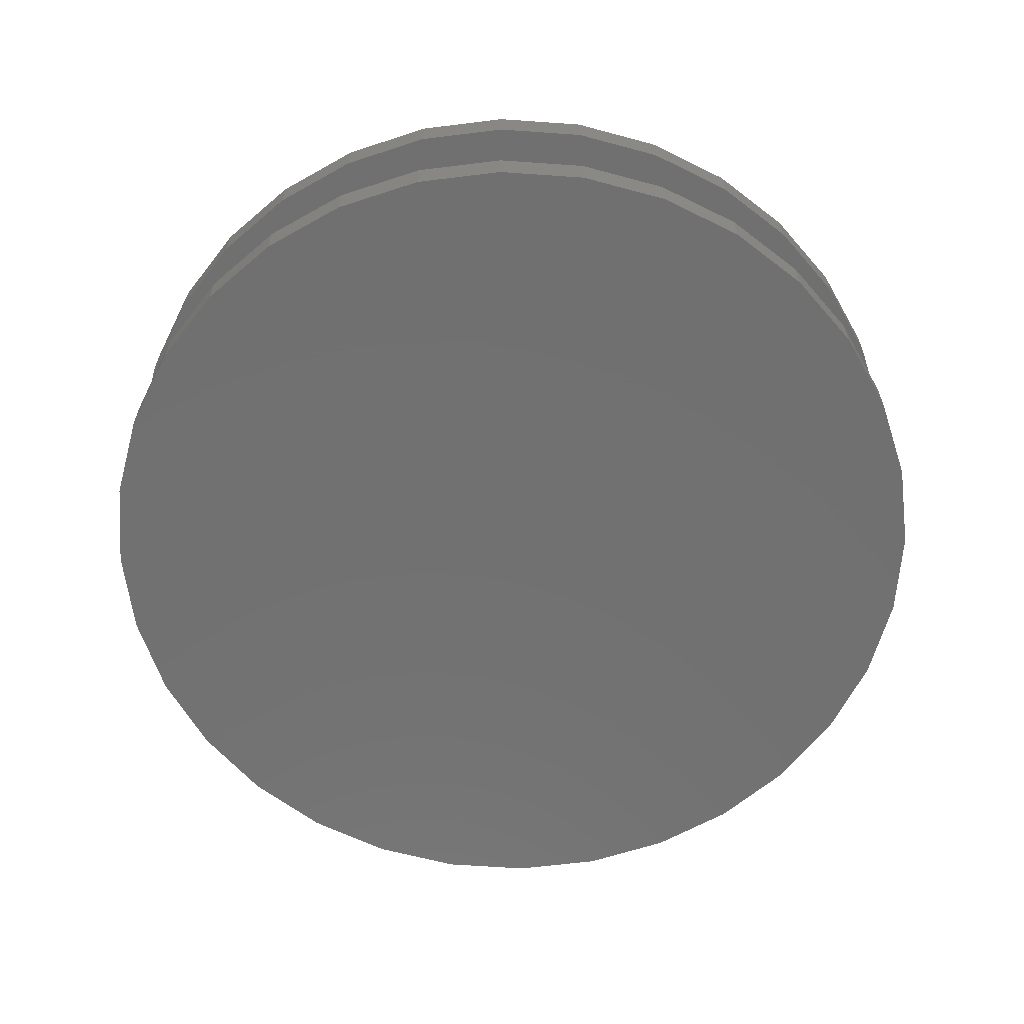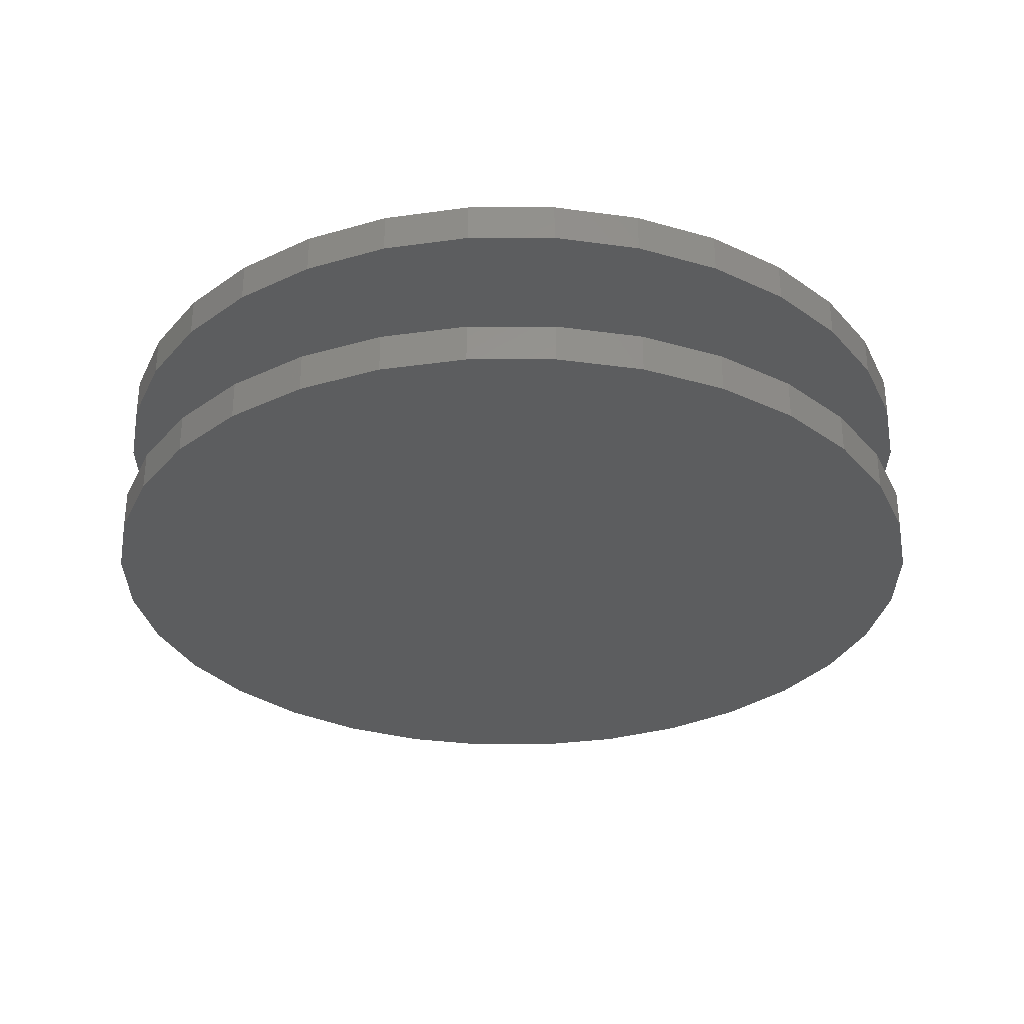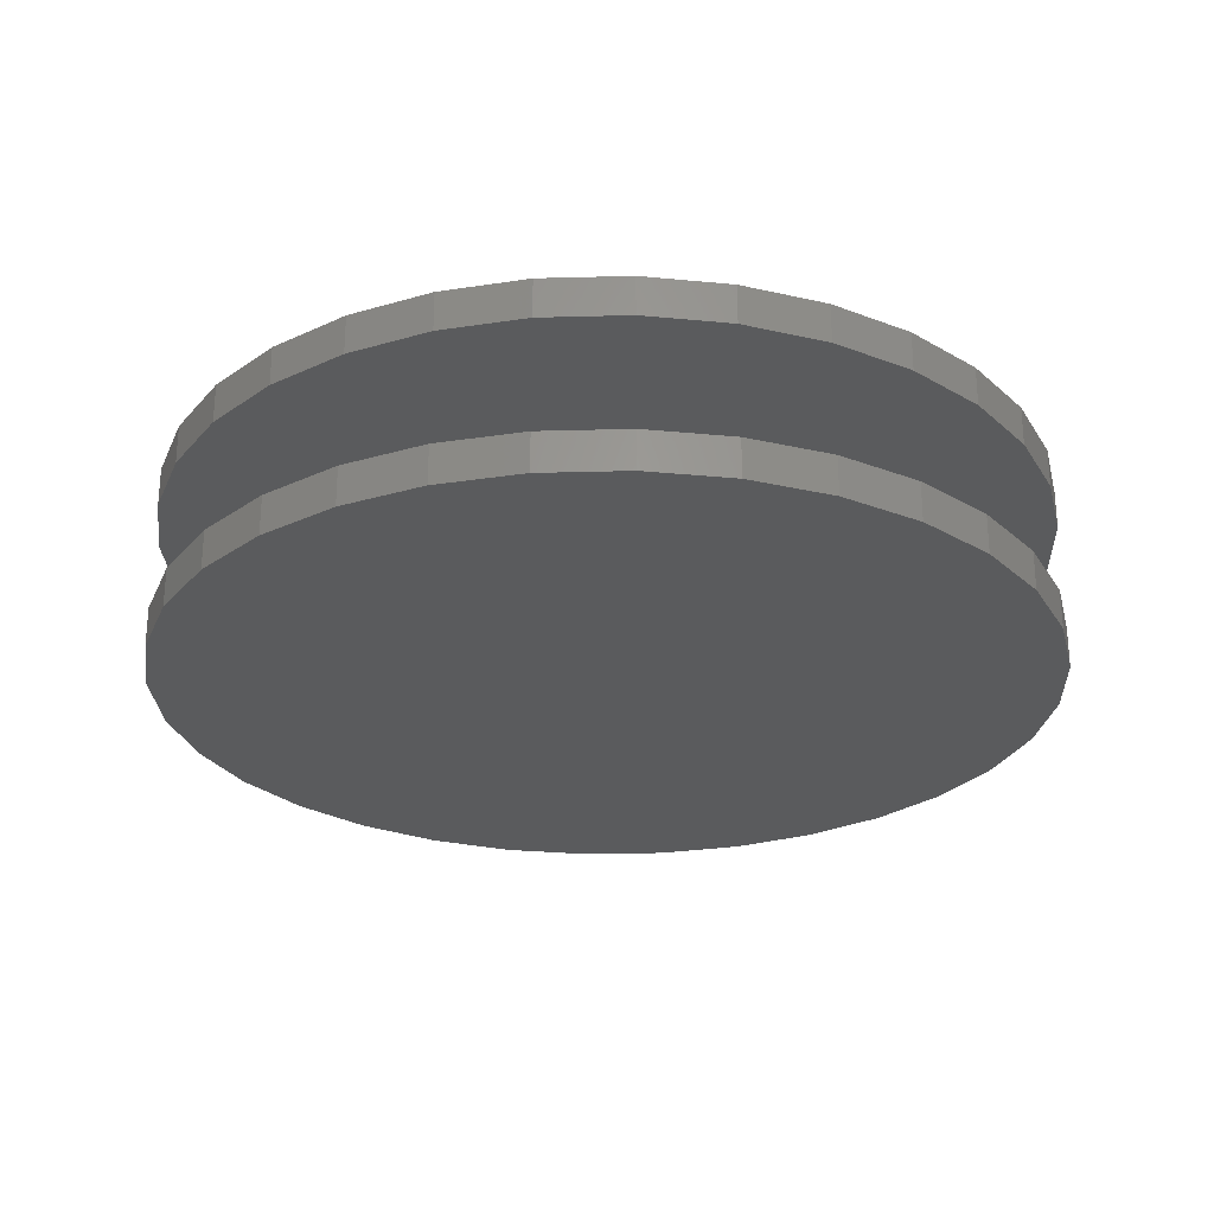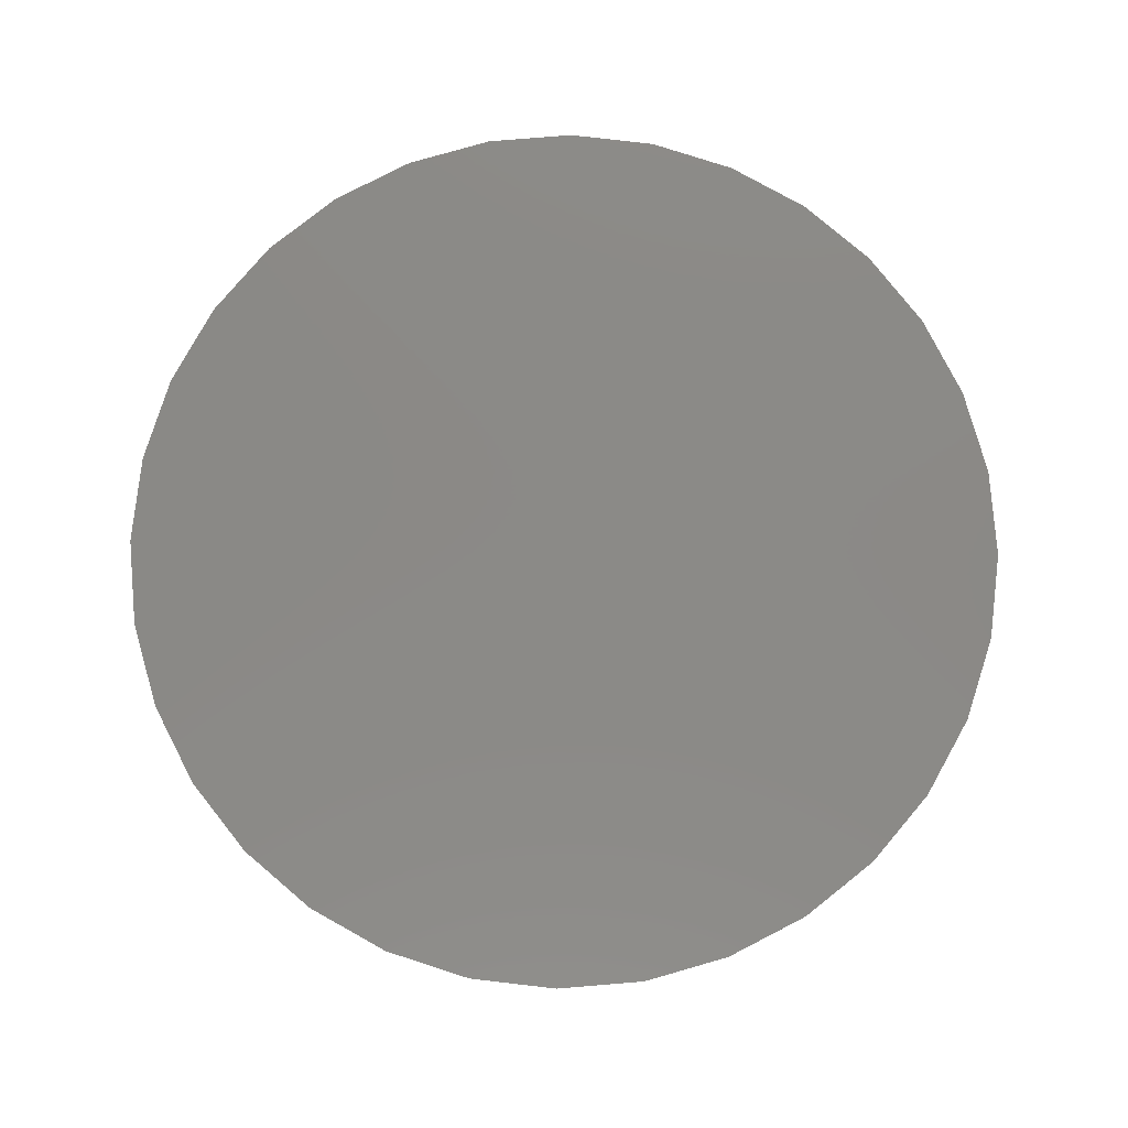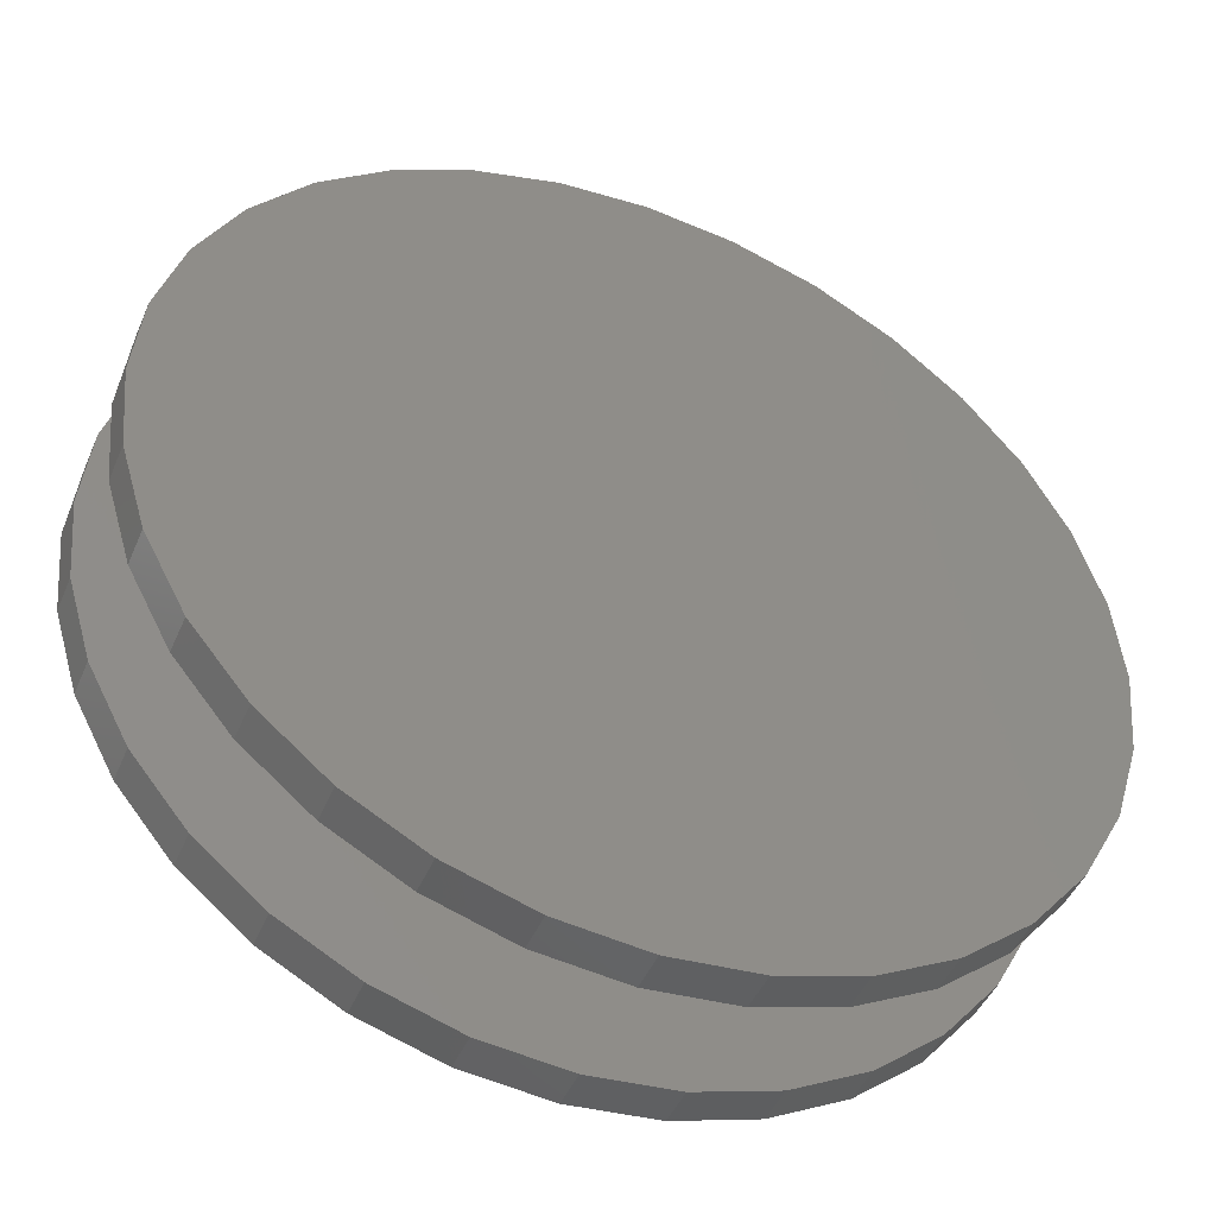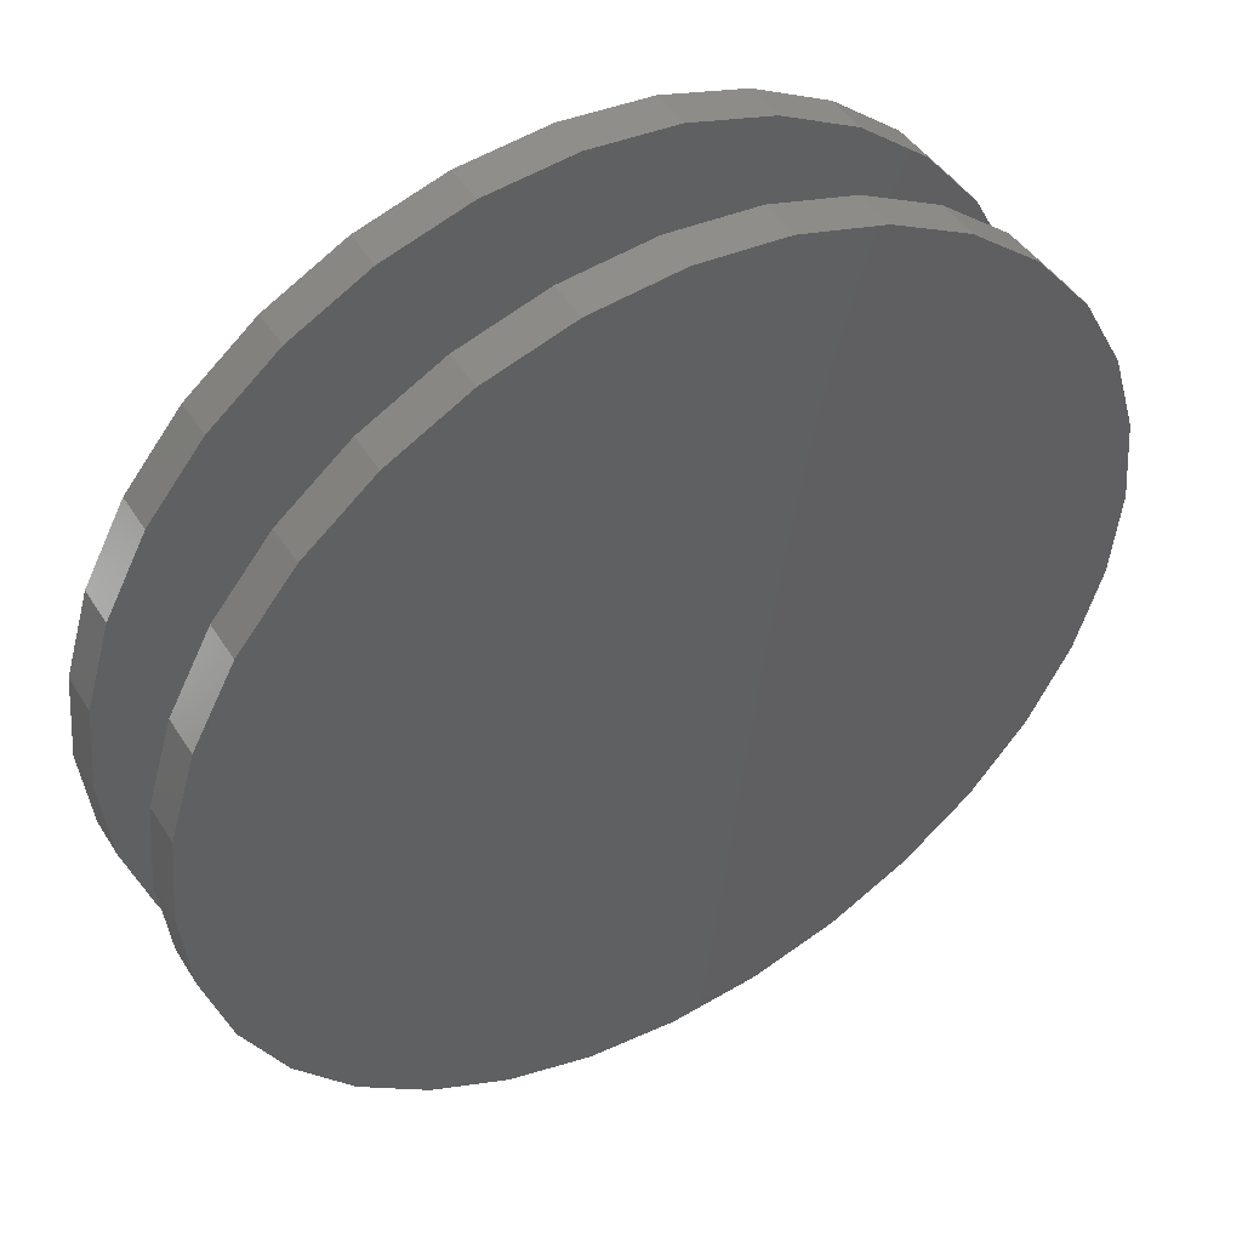
<metadata>
{"format":"stl","ext":"stl","renderer":"f3d","projection":"perspective","resolution":1024,"background":"white","views":[{"elev":-62.8,"azim":147.8,"up":"+Y"},{"elev":-31.1,"azim":-106.8,"up":"+Y"},{"elev":-26.1,"azim":-104.4,"up":"+Y"},{"elev":79.7,"azim":-122.8,"up":"+Y"},{"elev":-46.1,"azim":157.4,"up":"+Z"},{"elev":46.7,"azim":149.3,"up":"+Z"}]}
</metadata>
<code>
# stl→obj: 128 verts, 248 faces
v -0.4342 -0.05469 -1.615e-16
v -0.4342 -0.09375 -1.615e-16
v -0.4257 -0.05469 0.08625
v -0.4257 -0.09375 0.08625
v -0.4006 -0.05469 0.1692
v -0.4006 -0.09375 0.1692
v -0.3597 -0.05469 0.2456
v -0.3597 -0.09375 0.2456
v -0.3047 -0.05469 0.3126
v -0.3047 -0.09375 0.3126
v -0.2377 -0.05469 0.3676
v -0.2377 -0.09375 0.3676
v -0.1613 -0.05469 0.4085
v -0.1613 -0.09375 0.4085
v -0.07836 -0.05469 0.4336
v -0.07836 -0.09375 0.4336
v 0.007895 -0.05469 0.4421
v 0.007895 -0.09375 0.4421
v 0.09415 -0.05469 0.4336
v 0.09415 -0.09375 0.4336
v 0.1771 -0.05469 0.4085
v 0.1771 -0.09375 0.4085
v 0.2535 -0.05469 0.3676
v 0.2535 -0.09375 0.3676
v 0.3205 -0.05469 0.3126
v 0.3205 -0.09375 0.3126
v 0.3755 -0.05469 0.2456
v 0.3755 -0.09375 0.2456
v 0.4163 -0.05469 0.1692
v 0.4163 -0.09375 0.1692
v 0.4415 -0.05469 0.08625
v 0.4415 -0.09375 0.08625
v 0.45 -0.05469 -1.818e-16
v 0.45 -0.09375 -7.348e-17
v -0.4342 0.09375 -1.615e-16
v -0.4342 0.05469 -1.615e-16
v -0.4257 0.09375 0.08625
v -0.4257 0.05469 0.08625
v -0.4006 0.09375 0.1692
v -0.4006 0.05469 0.1692
v -0.3597 0.09375 0.2456
v -0.3597 0.05469 0.2456
v -0.3047 0.09375 0.3126
v -0.3047 0.05469 0.3126
v -0.2377 0.09375 0.3676
v -0.2377 0.05469 0.3676
v -0.1613 0.09375 0.4085
v -0.1613 0.05469 0.4085
v -0.07836 0.09375 0.4336
v -0.07836 0.05469 0.4336
v 0.007895 0.09375 0.4421
v 0.007895 0.05469 0.4421
v 0.09415 0.09375 0.4336
v 0.09415 0.05469 0.4336
v 0.1771 0.09375 0.4085
v 0.1771 0.05469 0.4085
v 0.2535 0.09375 0.3676
v 0.2535 0.05469 0.3676
v 0.3205 0.09375 0.3126
v 0.3205 0.05469 0.3126
v 0.3755 0.09375 0.2456
v 0.3755 0.05469 0.2456
v 0.4163 0.09375 0.1692
v 0.4163 0.05469 0.1692
v 0.4415 0.09375 0.08625
v 0.4415 0.05469 0.08625
v 0.45 0.09375 -1.818e-16
v 0.45 0.05469 -7.348e-17
v 0.4415 -0.05469 -0.08625
v 0.4415 -0.09375 -0.08625
v 0.4163 -0.05469 -0.1692
v 0.4163 -0.09375 -0.1692
v 0.3755 -0.05469 -0.2456
v 0.3755 -0.09375 -0.2456
v 0.3205 -0.05469 -0.3126
v 0.3205 -0.09375 -0.3126
v 0.2535 -0.05469 -0.3676
v 0.2535 -0.09375 -0.3676
v 0.1771 -0.05469 -0.4085
v 0.1771 -0.09375 -0.4085
v 0.09415 -0.05469 -0.4336
v 0.09415 -0.09375 -0.4336
v 0.007895 -0.05469 -0.4421
v 0.007895 -0.09375 -0.4421
v -0.07836 -0.05469 -0.4336
v -0.07836 -0.09375 -0.4336
v -0.1613 -0.05469 -0.4085
v -0.1613 -0.09375 -0.4085
v -0.2377 -0.05469 -0.3676
v -0.2377 -0.09375 -0.3676
v -0.3047 -0.05469 -0.3126
v -0.3047 -0.09375 -0.3126
v -0.3597 -0.05469 -0.2456
v -0.3597 -0.09375 -0.2456
v -0.4006 -0.05469 -0.1692
v -0.4006 -0.09375 -0.1692
v -0.4257 -0.05469 -0.08625
v -0.4257 -0.09375 -0.08625
v 0.4415 0.09375 -0.08625
v 0.4415 0.05469 -0.08625
v 0.4163 0.09375 -0.1692
v 0.4163 0.05469 -0.1692
v 0.3755 0.09375 -0.2456
v 0.3755 0.05469 -0.2456
v 0.3205 0.09375 -0.3126
v 0.3205 0.05469 -0.3126
v 0.2535 0.09375 -0.3676
v 0.2535 0.05469 -0.3676
v 0.1771 0.09375 -0.4085
v 0.1771 0.05469 -0.4085
v 0.09415 0.09375 -0.4336
v 0.09415 0.05469 -0.4336
v 0.007895 0.09375 -0.4421
v 0.007895 0.05469 -0.4421
v -0.07836 0.09375 -0.4336
v -0.07836 0.05469 -0.4336
v -0.1613 0.09375 -0.4085
v -0.1613 0.05469 -0.4085
v -0.2377 0.09375 -0.3676
v -0.2377 0.05469 -0.3676
v -0.3047 0.09375 -0.3126
v -0.3047 0.05469 -0.3126
v -0.3597 0.09375 -0.2456
v -0.3597 0.05469 -0.2456
v -0.4006 0.09375 -0.1692
v -0.4006 0.05469 -0.1692
v -0.4257 0.09375 -0.08625
v -0.4257 0.05469 -0.08625
f 1 2 3
f 3 2 4
f 3 4 5
f 5 4 6
f 5 6 7
f 7 6 8
f 7 8 9
f 9 8 10
f 9 10 11
f 11 10 12
f 11 12 13
f 13 12 14
f 13 14 15
f 15 14 16
f 15 16 17
f 17 16 18
f 17 18 19
f 19 18 20
f 19 20 21
f 21 20 22
f 21 22 23
f 23 22 24
f 23 24 25
f 25 24 26
f 25 26 27
f 27 26 28
f 27 28 29
f 29 28 30
f 29 30 31
f 31 30 32
f 31 32 33
f 33 32 34
f 35 36 37
f 37 36 38
f 37 38 39
f 39 38 40
f 39 40 41
f 41 40 42
f 41 42 43
f 43 42 44
f 43 44 45
f 45 44 46
f 45 46 47
f 47 46 48
f 47 48 49
f 49 48 50
f 49 50 51
f 51 50 52
f 51 52 53
f 53 52 54
f 53 54 55
f 55 54 56
f 55 56 57
f 57 56 58
f 57 58 59
f 59 58 60
f 59 60 61
f 61 60 62
f 61 62 63
f 63 62 64
f 63 64 65
f 65 64 66
f 65 66 67
f 67 66 68
f 33 34 69
f 69 34 70
f 69 70 71
f 71 70 72
f 71 72 73
f 73 72 74
f 73 74 75
f 75 74 76
f 75 76 77
f 77 76 78
f 77 78 79
f 79 78 80
f 79 80 81
f 81 80 82
f 81 82 83
f 83 82 84
f 83 84 85
f 85 84 86
f 85 86 87
f 87 86 88
f 87 88 89
f 89 88 90
f 89 90 91
f 91 90 92
f 91 92 93
f 93 92 94
f 93 94 95
f 95 94 96
f 95 96 97
f 97 96 98
f 97 98 1
f 1 98 2
f 67 68 99
f 99 68 100
f 99 100 101
f 101 100 102
f 101 102 103
f 103 102 104
f 103 104 105
f 105 104 106
f 105 106 107
f 107 106 108
f 107 108 109
f 109 108 110
f 109 110 111
f 111 110 112
f 111 112 113
f 113 112 114
f 113 114 115
f 115 114 116
f 115 116 117
f 117 116 118
f 117 118 119
f 119 118 120
f 119 120 121
f 121 120 122
f 121 122 123
f 123 122 124
f 123 124 125
f 125 124 126
f 125 126 127
f 127 126 128
f 127 128 35
f 35 128 36
f 50 54 52
f 54 50 56
f 56 50 48
f 56 48 58
f 58 48 46
f 58 46 60
f 60 46 44
f 60 44 62
f 62 44 42
f 62 42 64
f 64 42 40
f 64 40 66
f 66 40 38
f 66 38 68
f 68 38 36
f 68 36 100
f 100 36 128
f 100 128 102
f 102 128 126
f 102 126 104
f 104 126 124
f 104 124 106
f 106 124 122
f 106 122 108
f 108 122 120
f 108 120 110
f 110 120 118
f 110 118 112
f 112 118 116
f 112 116 114
f 17 19 15
f 83 85 81
f 81 85 87
f 81 87 79
f 79 87 89
f 79 89 77
f 77 89 91
f 77 91 75
f 75 91 93
f 75 93 73
f 73 93 95
f 73 95 71
f 71 95 97
f 71 97 69
f 69 97 1
f 69 1 33
f 33 1 3
f 33 3 31
f 31 3 5
f 31 5 29
f 29 5 7
f 29 7 27
f 27 7 9
f 27 9 25
f 25 9 11
f 25 11 23
f 23 11 13
f 23 13 21
f 21 13 15
f 21 15 19
f 51 53 49
f 113 115 111
f 111 115 117
f 111 117 109
f 109 117 119
f 109 119 107
f 107 119 121
f 107 121 105
f 105 121 123
f 105 123 103
f 103 123 125
f 103 125 101
f 101 125 127
f 101 127 99
f 99 127 35
f 99 35 67
f 67 35 37
f 67 37 65
f 65 37 39
f 65 39 63
f 63 39 41
f 63 41 61
f 61 41 43
f 61 43 59
f 59 43 45
f 59 45 57
f 57 45 47
f 57 47 55
f 55 47 49
f 55 49 53
f 16 20 18
f 20 16 22
f 22 16 14
f 22 14 24
f 24 14 12
f 24 12 26
f 26 12 10
f 26 10 28
f 28 10 8
f 28 8 30
f 30 8 6
f 30 6 32
f 32 6 4
f 32 4 34
f 34 4 2
f 34 2 70
f 70 2 98
f 70 98 72
f 72 98 96
f 72 96 74
f 74 96 94
f 74 94 76
f 76 94 92
f 76 92 78
f 78 92 90
f 78 90 80
f 80 90 88
f 80 88 82
f 82 88 86
f 82 86 84

</code>
